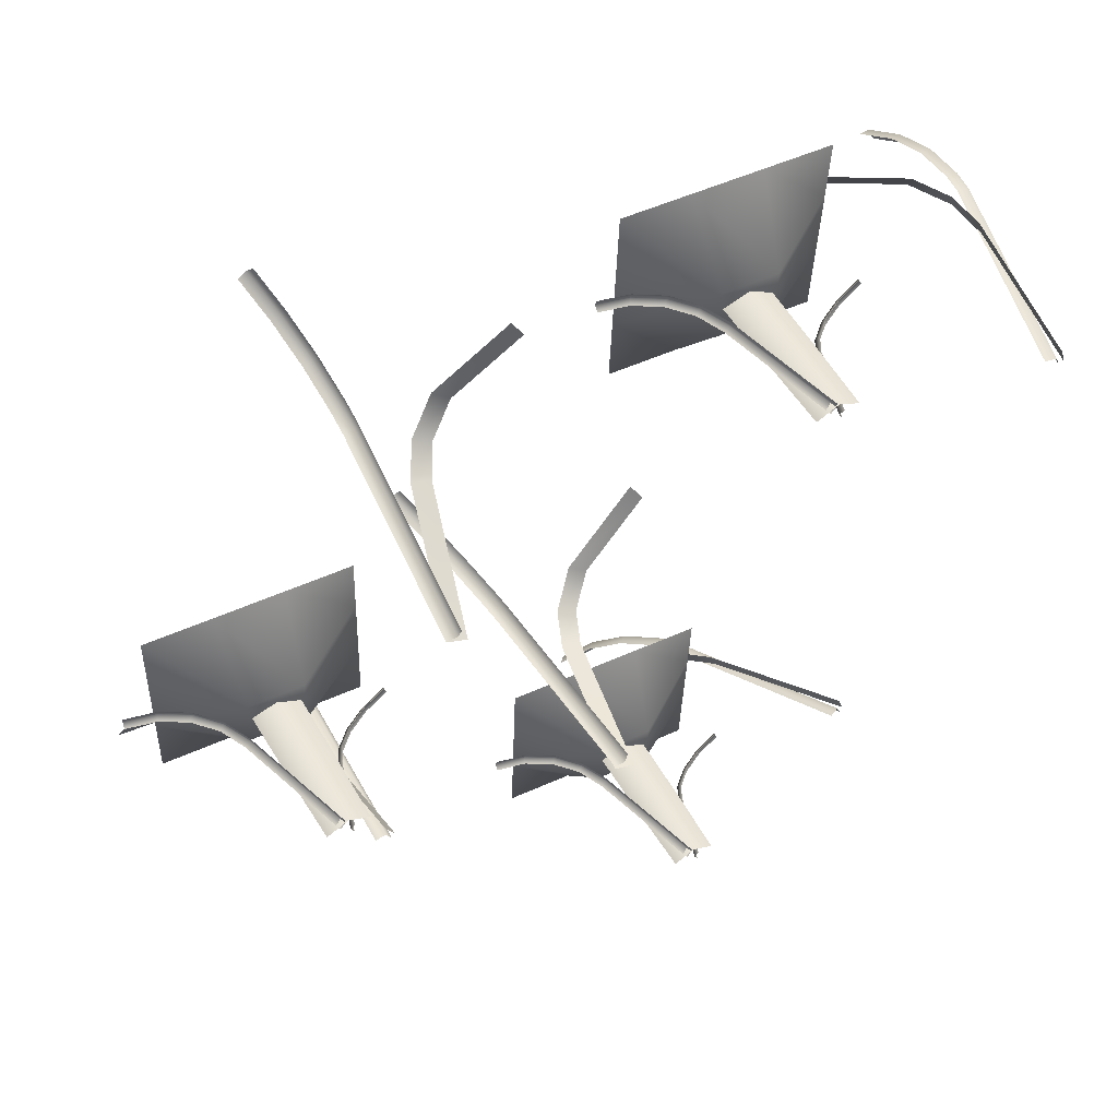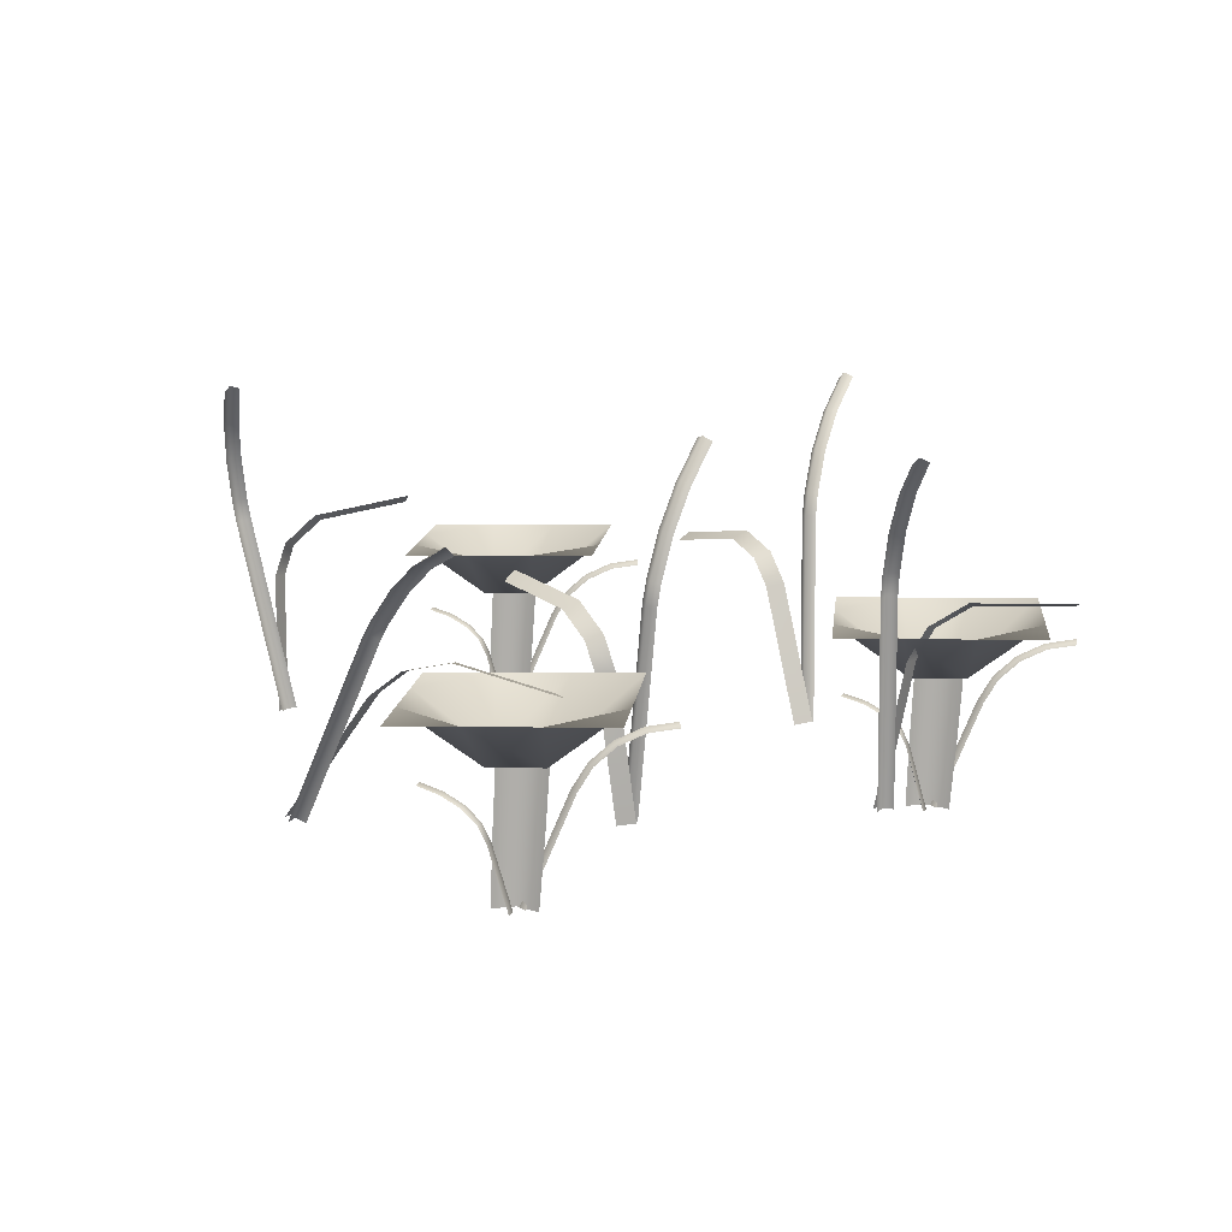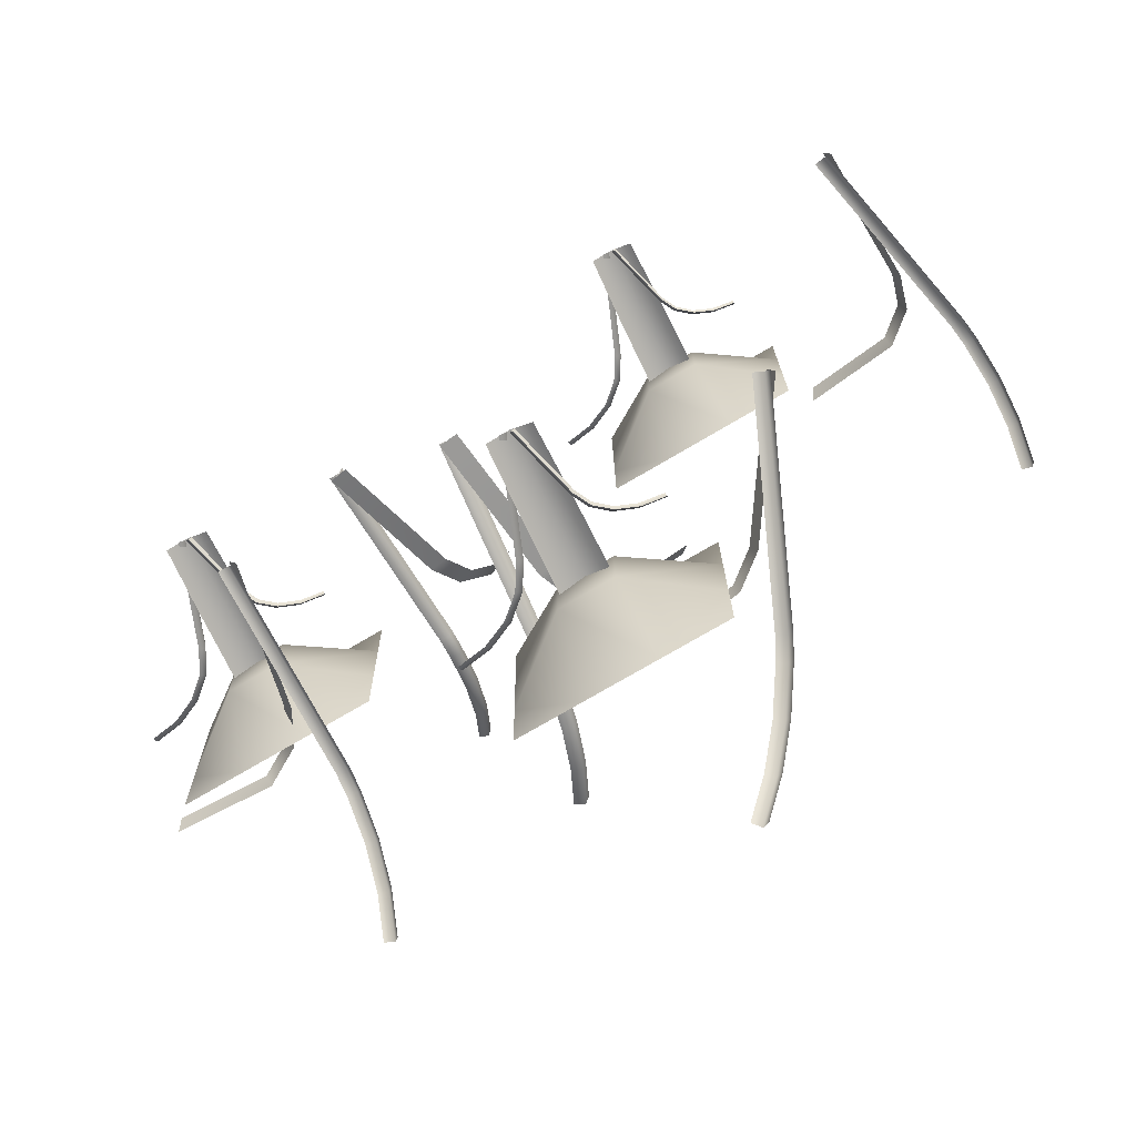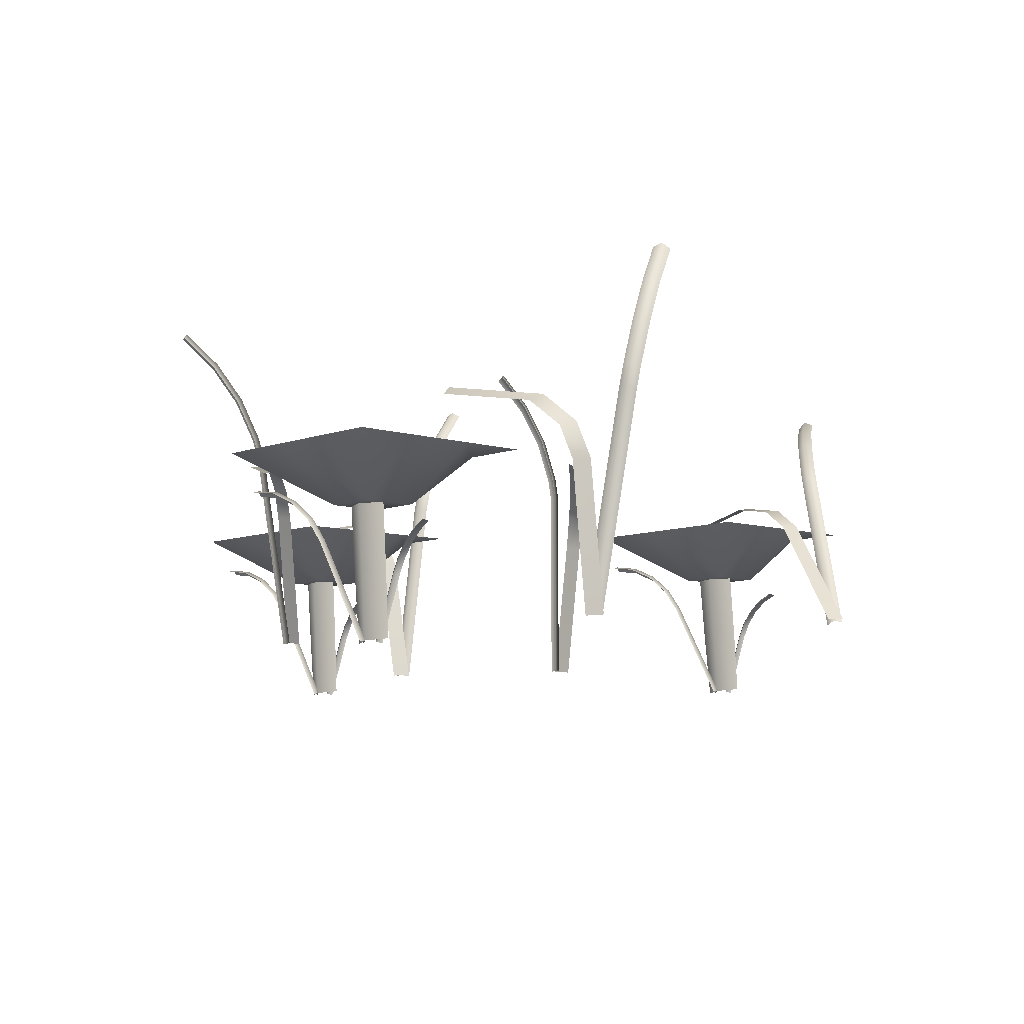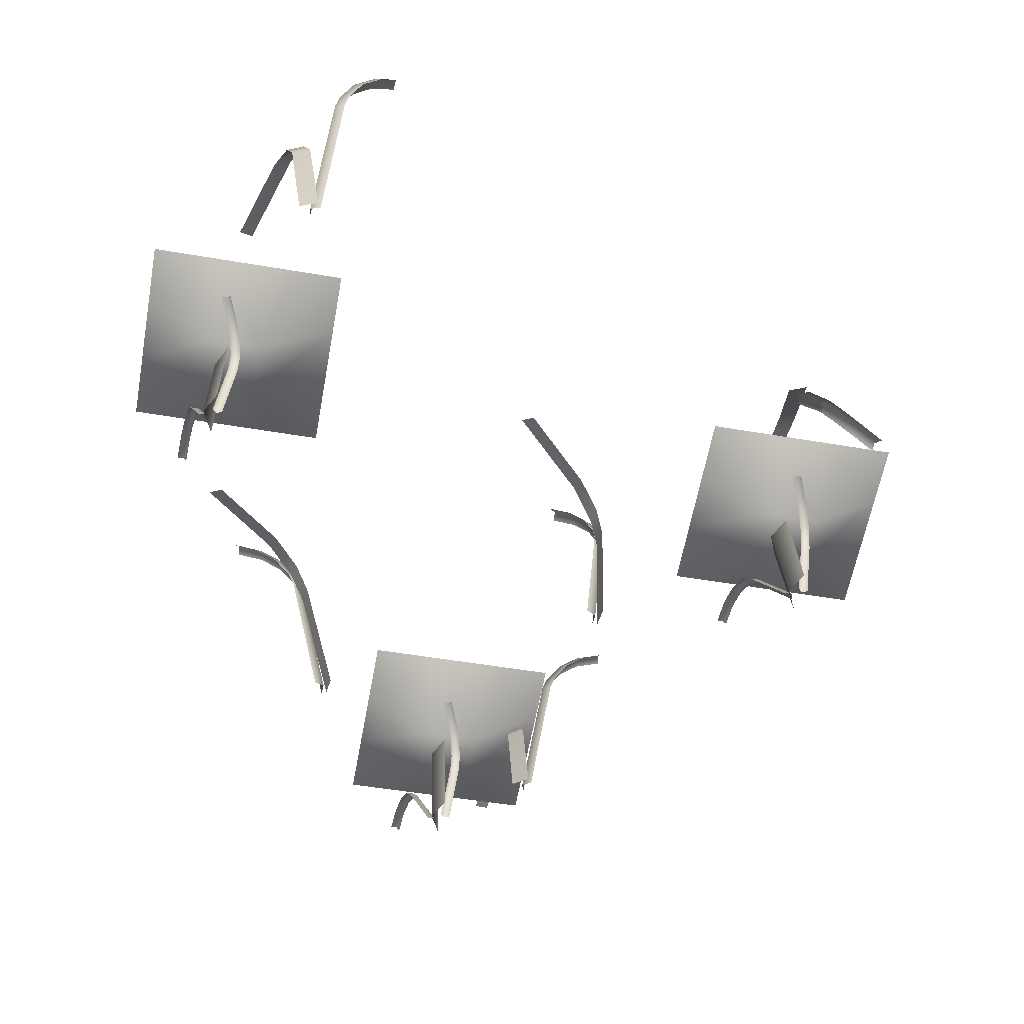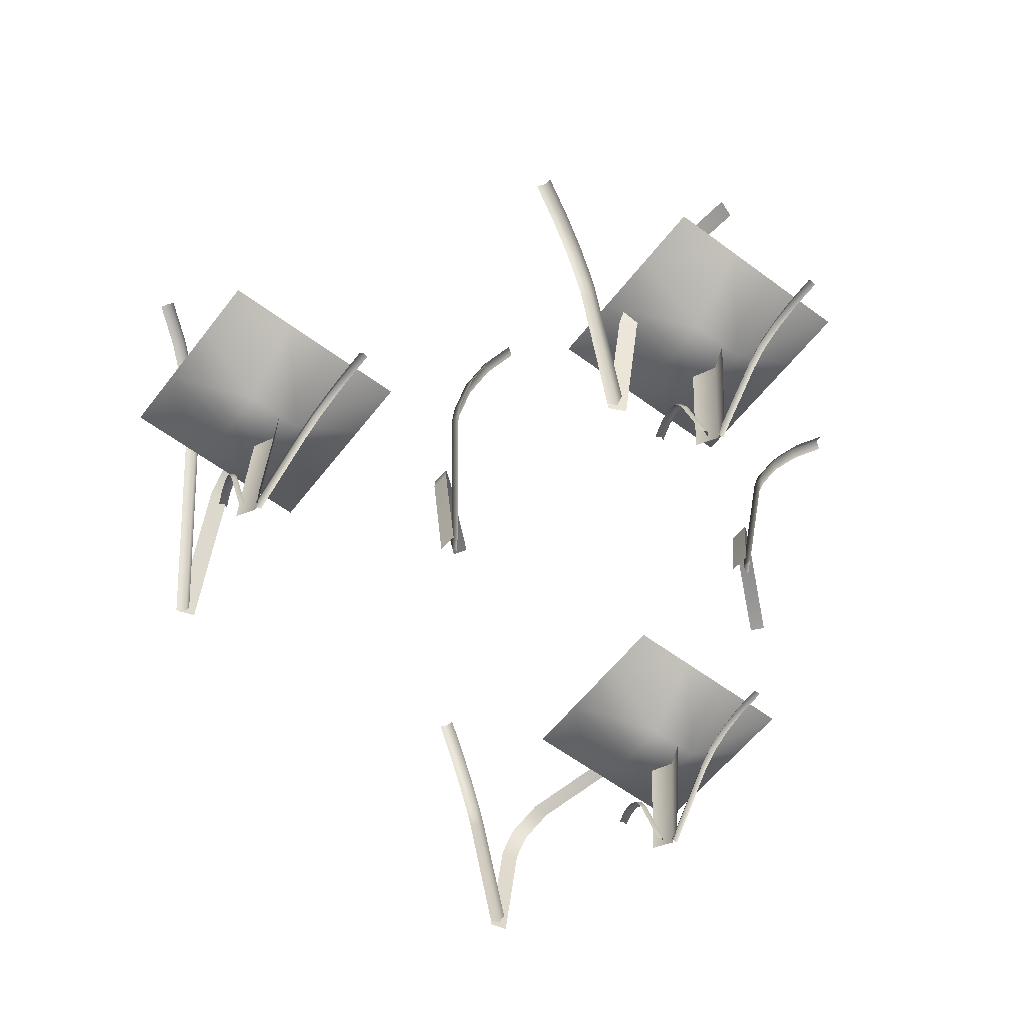
<metadata>
{"format":"obj","ext":"obj","renderer":"f3d","projection":"perspective","resolution":1024,"background":"white","views":[{"elev":54.1,"azim":-27.1,"up":"+Z"},{"elev":13.6,"azim":-173.5,"up":"+Y"},{"elev":-75.1,"azim":29.4,"up":"+Z"},{"elev":-10.1,"azim":46.4,"up":"+Y"},{"elev":-62.6,"azim":80.3,"up":"+Y"},{"elev":-56.4,"azim":-126.4,"up":"+Y"}]}
</metadata>
<code>
v -13.3 -1.922 1.492
v -13.06 -1.893 1.892
v -18.93 4.937 2.798
v -18.9 5.077 3.235
v -14.9 2.5 2.667
v -15.14 2.47 2.268
v -18.9 5.163 2.956
v -14.89 2.557 2.381
v -13.05 -1.835 1.606
v -16.61 4.222 2.606
v -16.45 4.41 2.747
v -16.46 4.335 3.029
v -15.74 3.447 2.447
v -15.52 3.591 2.575
v -15.53 3.525 2.859
v -17.71 4.732 2.728
v -17.6 4.948 2.879
v -17.61 4.867 3.159
v -17.37 6.278 5.552
v -8.845 6.1 5.432
v -17.49 6.62 -3.174
v -8.96 6.442 -3.293
v -8.921 6.327 -0.3563
v -17.45 6.505 -0.2365
v -8.881 6.208 2.685
v -17.41 6.386 2.805
v -11.65 6.159 5.472
v -12.05 3.975 2.317
v -12.08 4.069 -0.08048
v -11.77 6.501 -3.254
v -14.57 6.22 5.513
v -14.35 4.023 2.35
v -14.38 4.117 -0.04819
v -14.68 6.561 -3.213
v -14.28 4.146 1.455
v -12.27 4.261 1.379
v -13.84 -1.893 1.297
v -12.02 -1.79 1.228
v -12.12 1.237 1.303
v -14.08 1.125 1.376
v -12.91 -1.853 1.741
v -13.08 1.17 1.818
v -13.25 4.192 1.895
v -12.71 -1.894 1.337
v -12.76 -1.921 0.9177
v -9.324 2.754 1.861
v -9.223 2.81 1.48
v -12 0.9372 0.6486
v -11.95 0.9635 1.068
v -9.34 2.884 1.705
v -12.13 0.9927 0.8735
v -12.89 -1.865 1.143
v -11.06 2.153 1.21
v -11.18 2.25 1.02
v -11.05 2.184 0.7972
v -11.63 1.612 1.071
v -11.79 1.679 0.875
v -11.66 1.617 0.6518
v -10.27 2.544 1.478
v -10.34 2.663 1.302
v -10.22 2.592 1.079
v 1.927 -1.922 -12.81
v 2.166 -1.893 -12.41
v -3.704 4.937 -11.5
v -3.672 5.077 -11.07
v 0.3249 2.5 -11.63
v 0.08646 2.47 -12.03
v -3.675 5.163 -11.34
v 0.3415 2.557 -11.92
v 2.182 -1.835 -12.69
v -1.385 4.222 -11.69
v -1.219 4.41 -11.55
v -1.231 4.335 -11.27
v -0.5092 3.447 -11.85
v -0.2906 3.591 -11.73
v -0.3059 3.525 -11.44
v -2.477 4.732 -11.57
v -2.376 4.948 -11.42
v -2.381 4.867 -11.14
v -2.146 6.278 -8.749
v 6.383 6.1 -8.868
v -2.262 6.62 -17.47
v 6.268 6.442 -17.59
v 6.307 6.327 -14.66
v -2.223 6.505 -14.54
v 6.347 6.208 -11.62
v -2.183 6.386 -11.5
v 3.577 6.159 -8.829
v 3.179 3.975 -11.98
v 3.147 4.069 -14.38
v 3.462 6.501 -17.55
v 0.6594 6.22 -8.788
v 0.8782 4.023 -11.95
v 0.8465 4.117 -14.35
v 0.544 6.561 -17.51
v 0.9482 4.146 -12.85
v 2.962 4.261 -12.92
v 1.387 -1.893 -13
v 3.203 -1.79 -13.07
v 3.106 1.237 -13
v 1.145 1.125 -12.92
v 2.314 -1.853 -12.56
v 2.144 1.17 -12.48
v 1.974 4.192 -12.41
v 2.517 -1.894 -12.96
v 2.468 -1.921 -13.38
v 5.904 2.754 -12.44
v 6.005 2.81 -12.82
v 3.231 0.9372 -13.65
v 3.28 0.9635 -13.23
v 5.888 2.884 -12.6
v 3.102 0.9927 -13.43
v 2.339 -1.865 -13.16
v 4.173 2.153 -13.09
v 4.052 2.25 -13.28
v 4.179 2.184 -13.5
v 3.598 1.612 -13.23
v 3.441 1.679 -13.43
v 3.57 1.617 -13.65
v 4.961 2.544 -12.82
v 4.889 2.663 -13
v 5.012 2.592 -13.22
v 6.431 -1.922 14.75
v 6.669 -1.893 15.15
v 0.7997 4.937 16.05
v 0.8321 5.077 16.49
v 4.829 2.5 15.92
v 4.59 2.47 15.52
v 0.8288 5.163 16.21
v 4.845 2.557 15.63
v 6.686 -1.835 14.86
v 3.119 4.222 15.86
v 3.284 4.41 16
v 3.273 4.335 16.28
v 3.994 3.447 15.7
v 4.213 3.591 15.83
v 4.198 3.525 16.11
v 2.027 4.732 15.98
v 2.128 4.948 16.13
v 2.123 4.867 16.41
v 2.357 6.278 18.81
v 10.89 6.1 18.69
v 2.242 6.62 10.08
v 10.77 6.442 9.96
v 10.81 6.327 12.9
v 2.281 6.505 13.02
v 10.85 6.208 15.94
v 2.321 6.386 16.06
v 8.081 6.159 18.73
v 7.682 3.975 15.57
v 7.651 4.069 13.17
v 7.966 6.501 10
v 5.163 6.22 18.77
v 5.382 4.023 15.6
v 5.35 4.117 13.21
v 5.048 6.561 10.04
v 5.452 4.146 14.71
v 7.466 4.261 14.63
v 5.891 -1.893 14.55
v 7.707 -1.79 14.48
v 7.609 1.237 14.56
v 5.648 1.125 14.63
v 6.818 -1.853 14.99
v 6.648 1.17 15.07
v 6.478 4.192 15.15
v 7.021 -1.894 14.59
v 6.972 -1.921 14.17
v 10.41 2.754 15.11
v 10.51 2.81 14.73
v 7.734 0.9372 13.9
v 7.784 0.9635 14.32
v 10.39 2.884 14.96
v 7.606 0.9927 14.13
v 6.843 -1.865 14.4
v 8.676 2.153 14.46
v 8.556 2.25 14.27
v 8.683 2.184 14.05
v 8.102 1.612 14.32
v 7.945 1.679 14.13
v 8.074 1.617 13.91
v 9.465 2.544 14.73
v 9.393 2.663 14.56
v 9.516 2.592 14.33
v -10.9 -0.797 -2.808
v -11.57 -0.7582 -2.525
v -11.92 14.2 -7.25
v -12.58 14.24 -6.967
v -11.51 8.305 -3.627
v -10.84 8.266 -3.911
v -12.17 14.43 -6.949
v -11.1 11.09 -4.894
v -11.76 11.13 -4.61
v -10.89 9.237 -4.156
v -11.56 9.276 -3.873
v -11.44 12.76 -5.938
v -12.11 12.8 -5.654
v -11.13 -0.7493 -2.417
v -11.68 12.95 -5.603
v -11.33 11.23 -4.532
v -11.12 9.336 -3.775
v -11.07 8.339 -3.523
v -10.74 -0.7344 -2.646
v -18.71 7.796 -1.825
v -12.3 5.334 -1.889
v -11.92 5.411 -2.607
v -18.49 7.51 -1.176
v -14.3 7.811 -2.359
v -11.11 -0.8117 -1.928
v -12.7 6.837 -2.537
v -13.01 6.635 -1.825
v -14.47 7.523 -1.663
v -1.342 -1.192 -4.041
v -0.7161 -1.103 -3.686
v -4.147 14.19 -2.97
v -3.521 14.28 -2.616
v -1.546 7.952 -4.506
v -2.172 7.863 -4.86
v -3.752 14.41 -2.983
v -2.78 10.78 -4.522
v -2.155 10.87 -4.168
v -2.331 8.852 -4.83
v -1.705 8.942 -4.476
v -3.393 12.58 -3.894
v -2.767 12.67 -3.54
v -0.8929 -1.158 -4.101
v -2.979 12.76 -3.931
v -2.35 10.92 -4.575
v -1.889 8.938 -4.891
v -1.726 7.923 -4.922
v -1.311 -1.167 -4.278
v 4.2 8.13 0.213
v 0.288 4.936 -4.441
v -0.5129 5.04 -4.33
v 4.589 7.756 -0.2961
v 1.136 7.671 -2.964
v -0.51 -1.271 -4.39
v 0.02286 6.535 -3.978
v 0.7769 6.3 -4.12
v 1.793 7.336 -3.195
v -7.9 -0.1921 7.952
v -7.289 -0.2806 8.33
v -9.187 14.43 13.46
v -8.575 14.34 13.84
v -7.154 8.654 10.2
v -7.765 8.743 9.826
v -8.772 14.6 13.52
v -8.092 11.48 11
v -7.481 11.4 11.37
v -7.824 9.692 10.14
v -7.212 9.603 10.52
v -8.552 13.08 12.12
v -7.94 12.99 12.49
v -7.448 -0.1924 7.914
v -8.12 13.22 12.14
v -7.649 11.58 11
v -7.373 9.741 10.12
v -7.313 8.768 9.794
v -7.855 -0.1023 7.733
v -1.677 6.803 14.88
v -5.64 5.564 9.413
v -6.431 5.72 9.534
v -1.302 6.552 14.3
v -4.599 7.636 11.65
v -7.063 -0.2585 7.613
v -5.766 6.977 10.32
v -5.033 6.711 10.13
v -3.968 7.312 11.34
v 16.91 -1.385 11.12
v 16.32 -1.258 11.53
v 18.42 13.99 8.483
v 17.84 14.12 8.89
v 18.15 7.686 11.35
v 18.73 7.559 10.94
v 18.28 14.22 8.848
v 18.93 10.48 10.31
v 18.35 10.61 10.72
v 18.85 8.545 10.81
v 18.27 8.672 11.22
v 18.79 12.32 9.529
v 18.2 12.45 9.937
v 16.76 -1.349 11.55
v 18.65 12.51 9.922
v 18.8 10.62 10.73
v 18.72 8.632 11.23
v 18.59 7.62 11.37
v 17.11 -1.379 11.25
v 11.41 8.337 14.43
v 17.04 4.714 12.9
v 17.3 4.814 12.13
v 11.66 7.928 15
v 15.56 7.572 13.07
v 16.84 -1.48 12.02
v 16.87 6.34 12.49
v 16.64 6.106 13.23
v 15.45 7.23 13.76
v 11.11 0.8608 -11.76
v 10.5 0.7139 -11.39
v 4.002 12.92 -18.81
v 3.393 12.77 -18.44
v 6.915 8.62 -14.21
v 7.525 8.767 -14.58
v 3.698 13.1 -18.52
v 6.12 10.98 -16.04
v 5.511 10.83 -15.67
v 7.083 9.565 -15
v 6.474 9.418 -14.63
v 5.081 12.11 -17.32
v 4.472 11.96 -16.96
v 10.91 0.9113 -11.35
v 4.804 12.27 -17
v 5.871 11.11 -15.68
v 6.859 9.658 -14.61
v 7.312 8.84 -14.18
v 11.25 1.017 -11.64
v 0.6215 5.905 -11.33
v 7.468 6.064 -11.84
v 7.743 6.107 -12.61
v 0.9701 5.88 -10.67
v 4.624 7.433 -12.49
v 10.98 0.974 -10.87
v 6.47 7.115 -12.7
v 6.307 6.984 -11.93
v 4.622 7.274 -11.73
f 2 5 8 9
f 18 4 7 17
f 7 3 16 17
f 8 6 1 9
f 11 10 13 14
f 15 12 11 14
f 14 13 6 8
f 5 15 14 8
f 17 16 10 11
f 12 18 17 11
f 32 33 24 26
f 19 31 32 26
f 31 27 28 32
f 33 29 30 34
f 24 33 34 21
f 27 20 25 28
f 25 23 29 28
f 30 29 23 22
f 33 32 28 29
f 43 36 39 42
f 42 39 38 41
f 40 42 41 37
f 35 43 42 40
f 45 48 51 52
f 61 47 50 60
f 50 46 59 60
f 51 49 44 52
f 54 53 56 57
f 58 55 54 57
f 57 56 49 51
f 48 58 57 51
f 60 59 53 54
f 55 61 60 54
f 63 66 69 70
f 79 65 68 78
f 68 64 77 78
f 69 67 62 70
f 72 71 74 75
f 76 73 72 75
f 75 74 67 69
f 66 76 75 69
f 78 77 71 72
f 73 79 78 72
f 93 94 85 87
f 80 92 93 87
f 92 88 89 93
f 94 90 91 95
f 85 94 95 82
f 88 81 86 89
f 86 84 90 89
f 91 90 84 83
f 94 93 89 90
f 104 97 100 103
f 103 100 99 102
f 101 103 102 98
f 96 104 103 101
f 106 109 112 113
f 122 108 111 121
f 111 107 120 121
f 112 110 105 113
f 115 114 117 118
f 119 116 115 118
f 118 117 110 112
f 109 119 118 112
f 121 120 114 115
f 116 122 121 115
f 124 127 130 131
f 140 126 129 139
f 129 125 138 139
f 130 128 123 131
f 133 132 135 136
f 137 134 133 136
f 136 135 128 130
f 127 137 136 130
f 139 138 132 133
f 134 140 139 133
f 154 155 146 148
f 141 153 154 148
f 153 149 150 154
f 155 151 152 156
f 146 155 156 143
f 149 142 147 150
f 147 145 151 150
f 152 151 145 144
f 155 154 150 151
f 165 158 161 164
f 164 161 160 163
f 162 164 163 159
f 157 165 164 162
f 167 170 173 174
f 183 169 172 182
f 172 168 181 182
f 173 171 166 174
f 176 175 178 179
f 180 177 176 179
f 179 178 171 173
f 170 180 179 173
f 182 181 175 176
f 177 183 182 176
f 197 185 188 201
f 198 196 187 190
f 195 198 190 186
f 184 197 201 189
f 193 200 199 191
f 200 194 192 199
f 189 201 200 193
f 201 188 194 200
f 191 199 198 195
f 199 192 196 198
f 206 203 207 211
f 204 205 202 208
f 211 207 209 210
f 210 209 205 204
f 225 213 216 229
f 226 224 215 218
f 223 226 218 214
f 212 225 229 217
f 221 228 227 219
f 228 222 220 227
f 217 229 228 221
f 229 216 222 228
f 219 227 226 223
f 227 220 224 226
f 234 231 235 239
f 232 233 230 236
f 239 235 237 238
f 238 237 233 232
f 253 241 244 257
f 254 252 243 246
f 251 254 246 242
f 240 253 257 245
f 249 256 255 247
f 256 250 248 255
f 245 257 256 249
f 257 244 250 256
f 247 255 254 251
f 255 248 252 254
f 262 259 263 267
f 260 261 258 264
f 267 263 265 266
f 266 265 261 260
f 281 269 272 285
f 282 280 271 274
f 279 282 274 270
f 268 281 285 273
f 277 284 283 275
f 284 278 276 283
f 273 285 284 277
f 285 272 278 284
f 275 283 282 279
f 283 276 280 282
f 290 287 291 295
f 288 289 286 292
f 295 291 293 294
f 294 293 289 288
f 309 297 300 313
f 310 308 299 302
f 307 310 302 298
f 296 309 313 301
f 305 312 311 303
f 312 306 304 311
f 301 313 312 305
f 313 300 306 312
f 303 311 310 307
f 311 304 308 310
f 318 315 319 323
f 316 317 314 320
f 323 319 321 322
f 322 321 317 316

</code>
